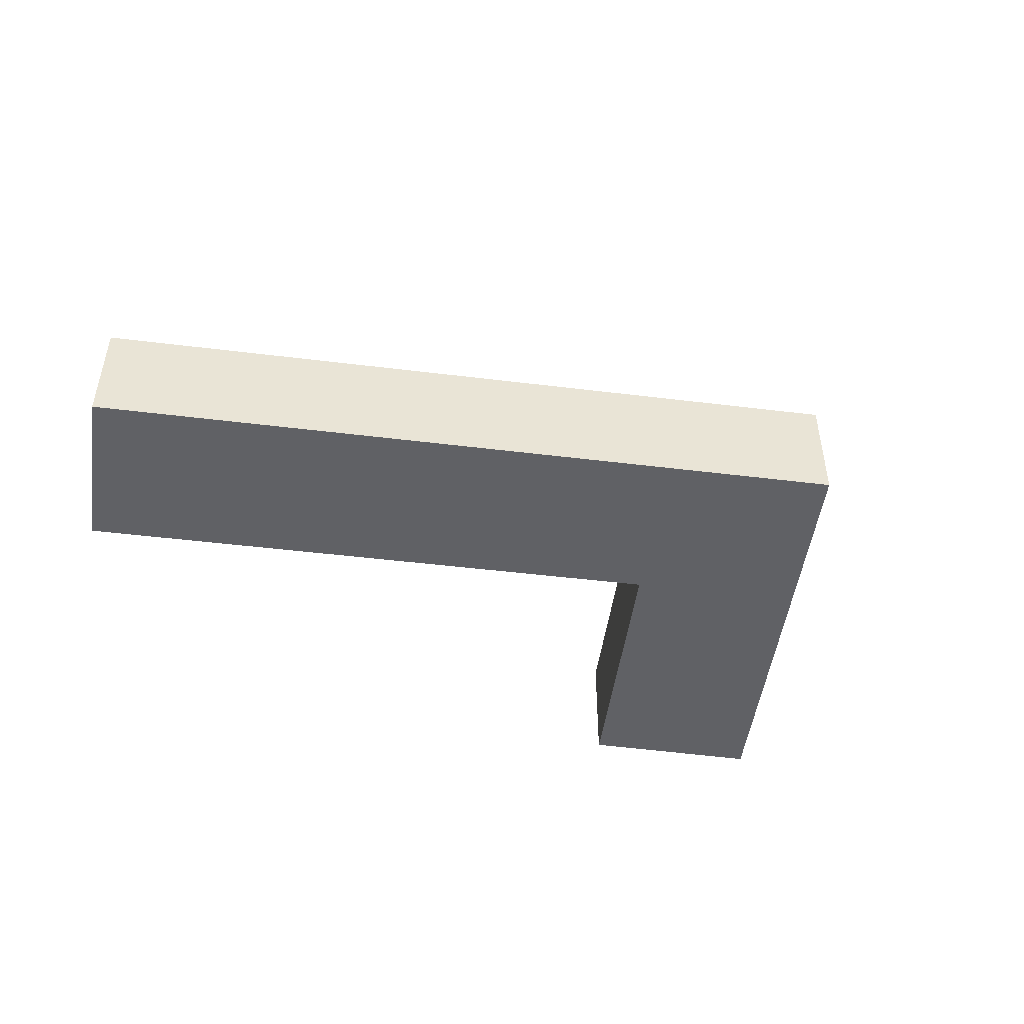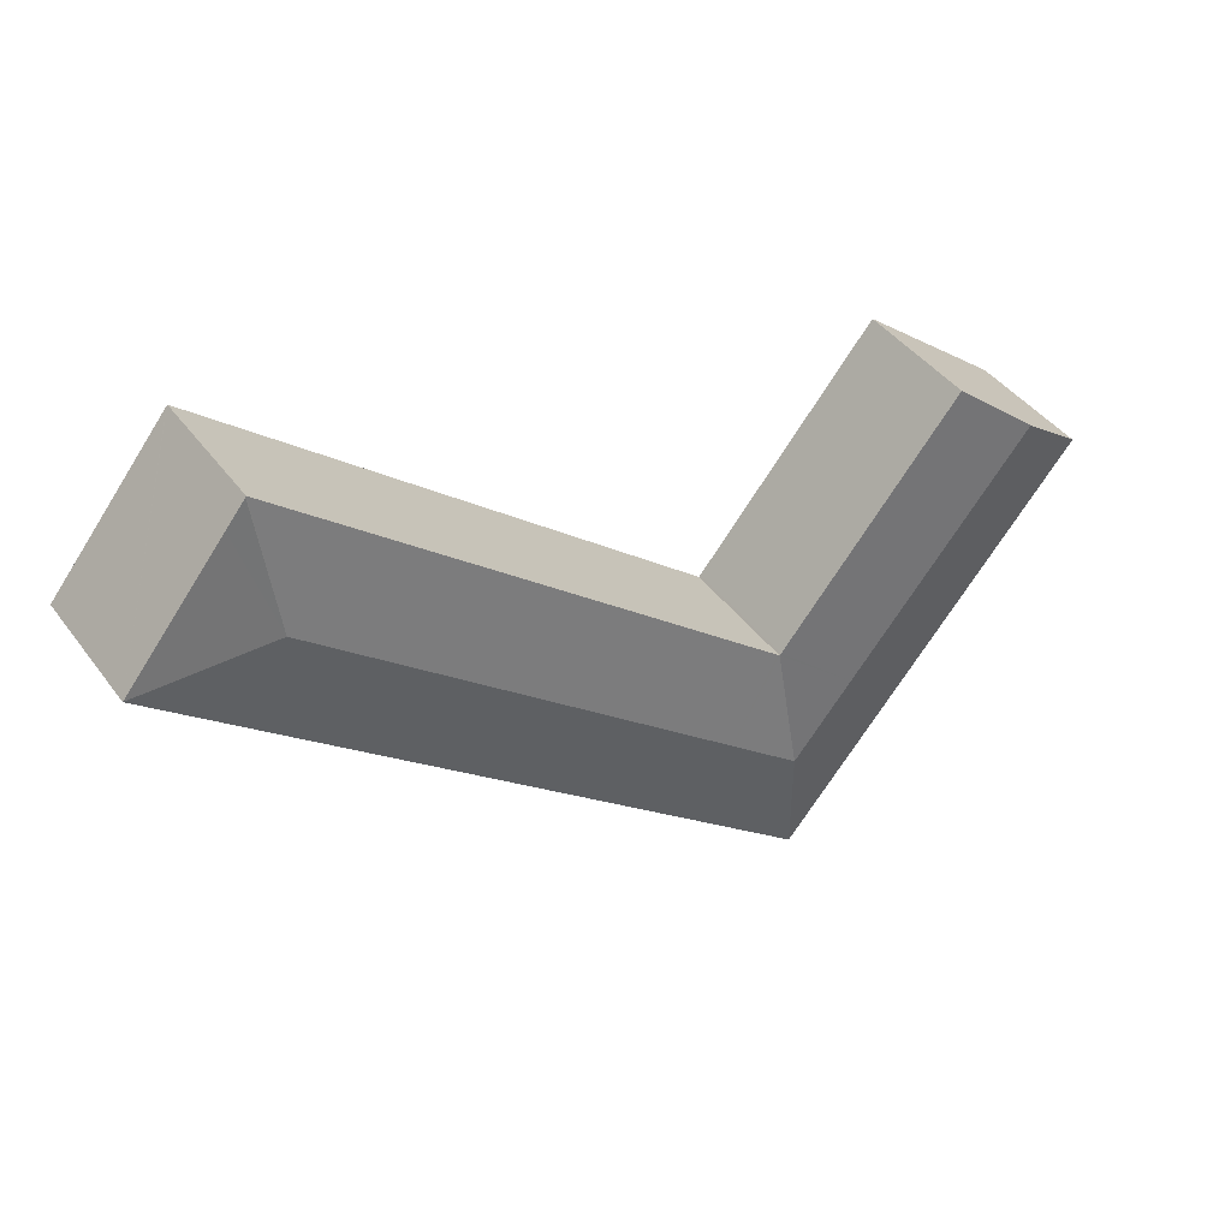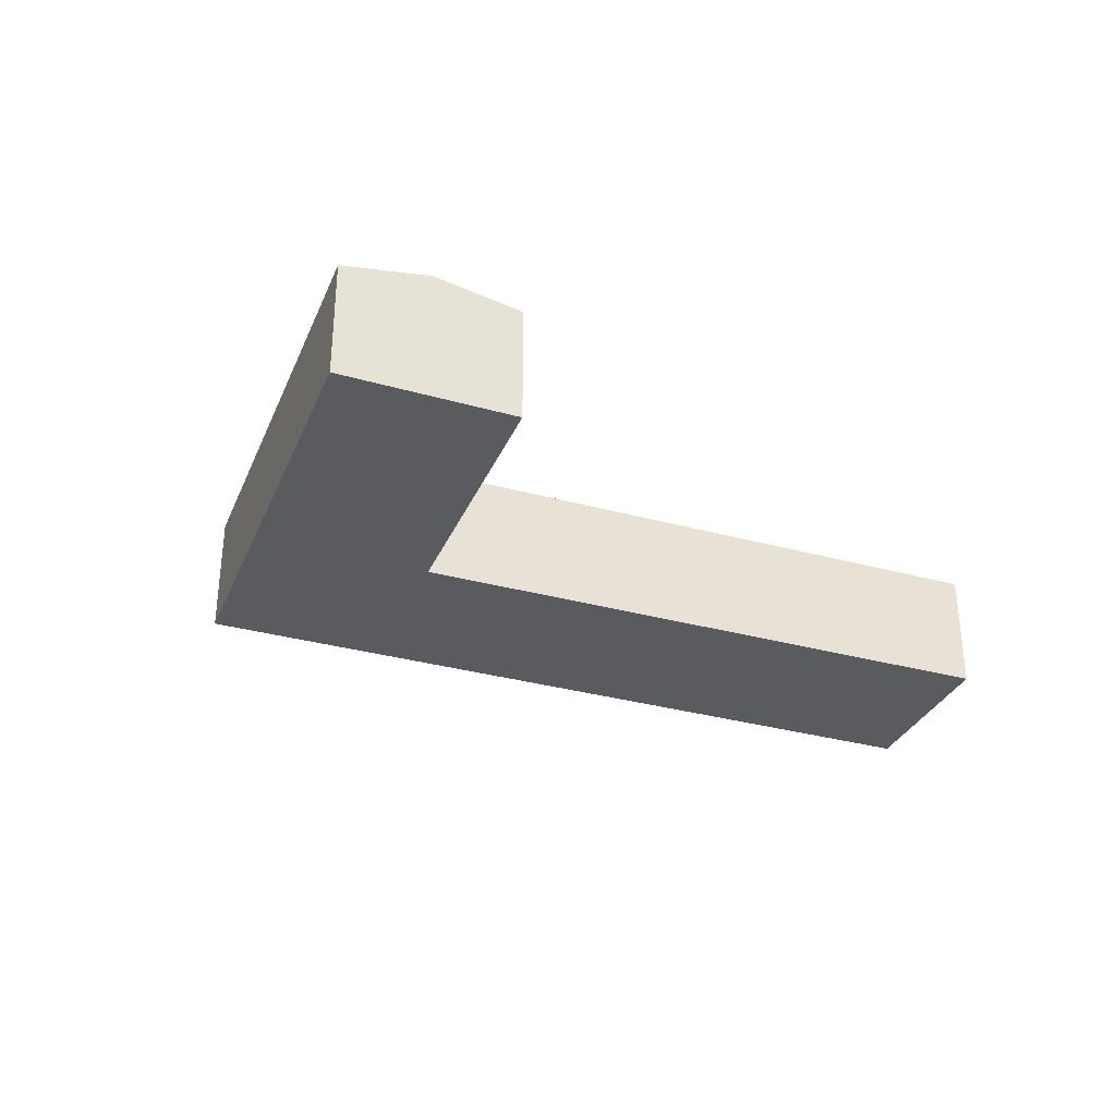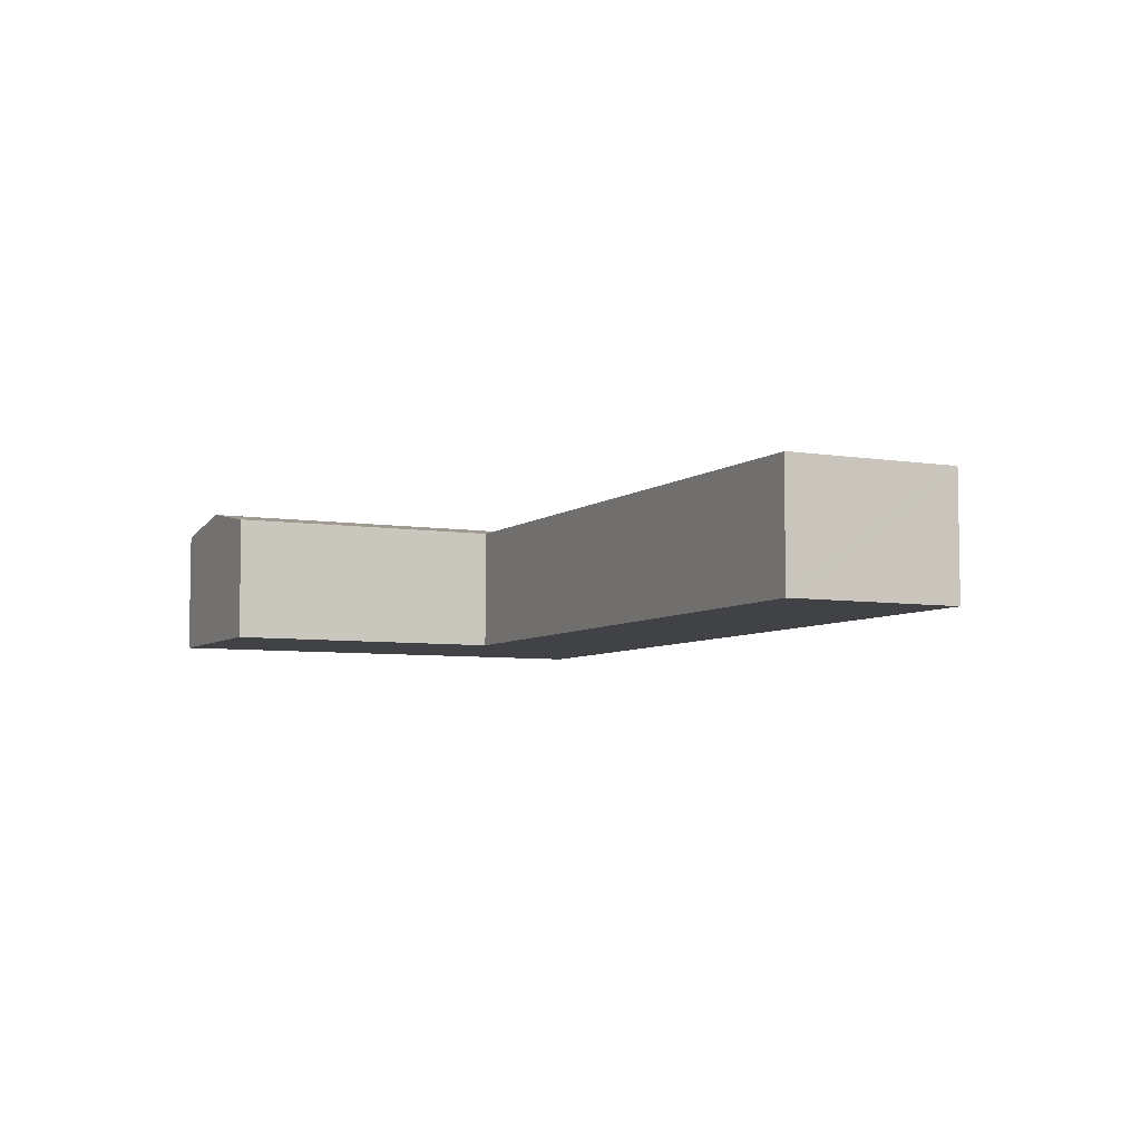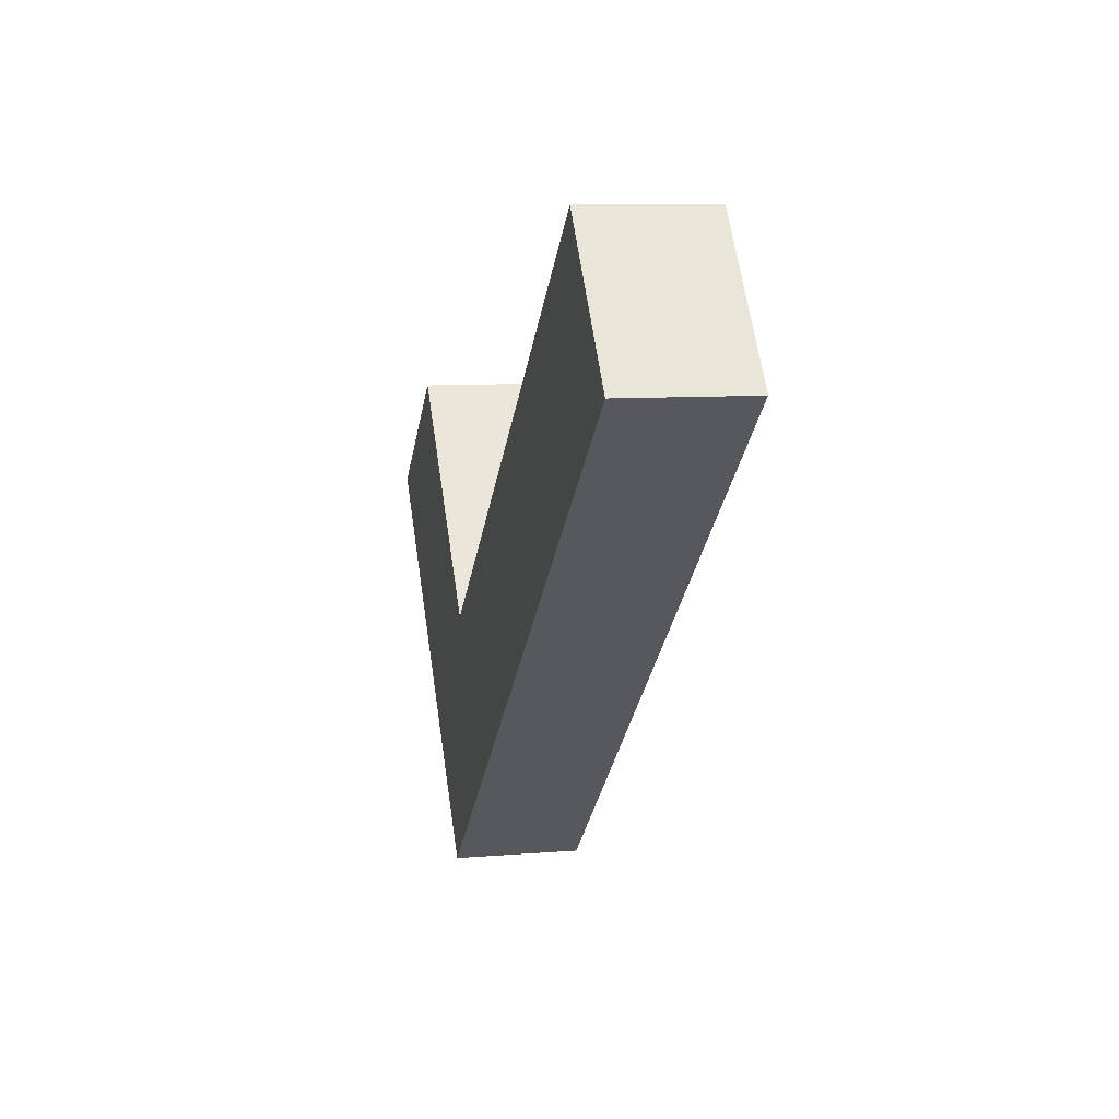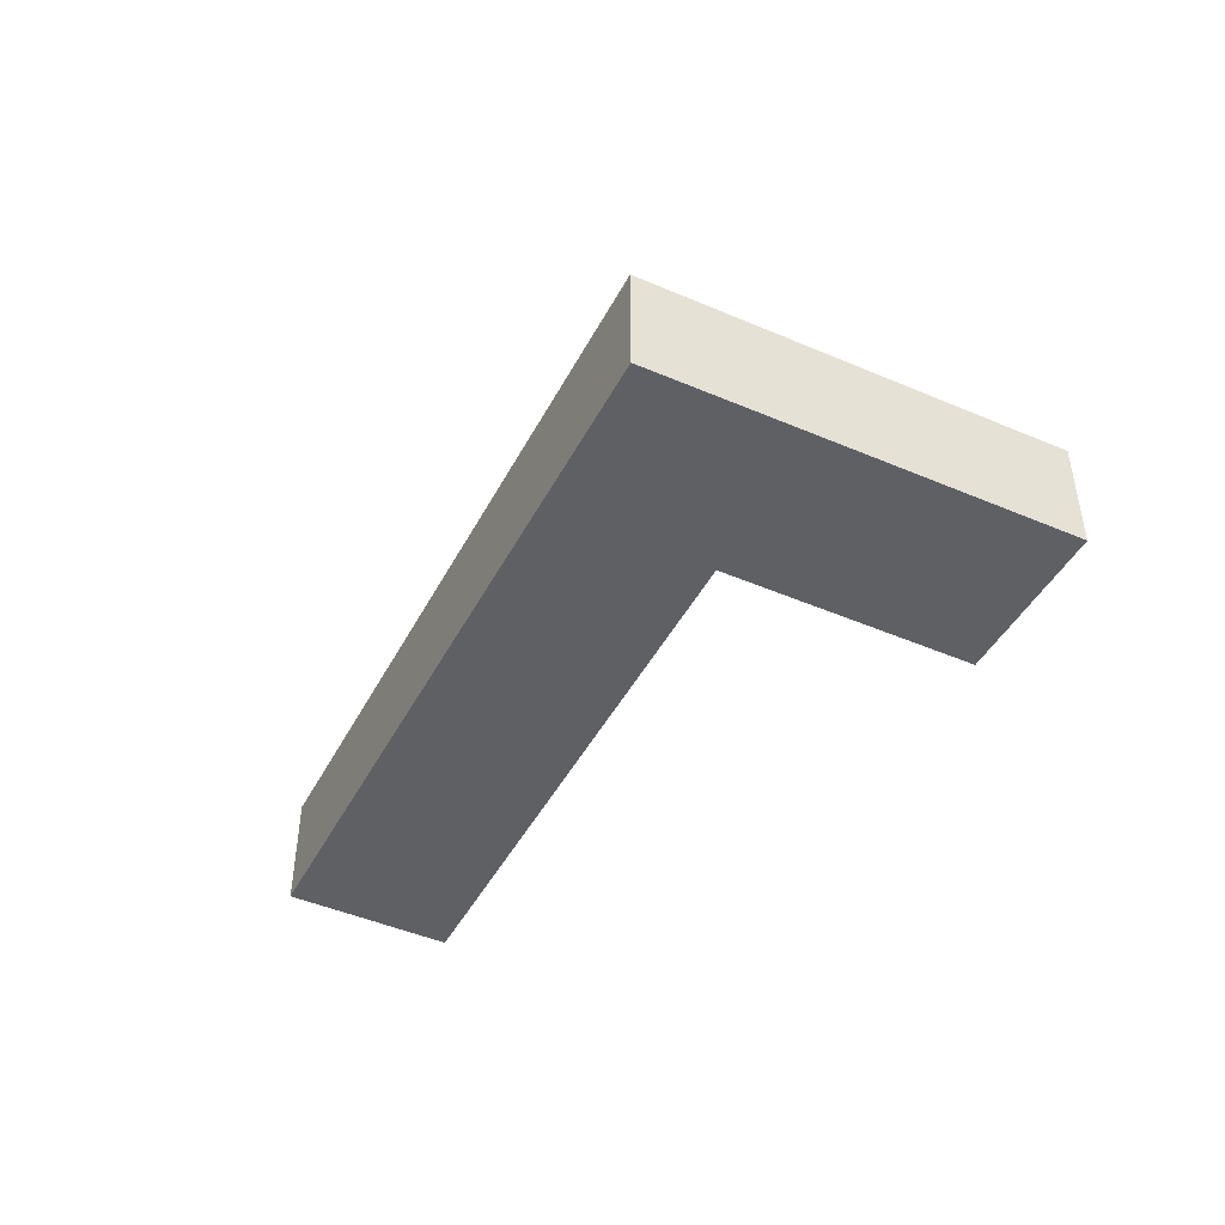
<metadata>
{"format":"obj","ext":"obj","renderer":"f3d","projection":"perspective","resolution":1024,"background":"white","views":[{"elev":-48.5,"azim":132.3,"up":"+Y"},{"elev":42.5,"azim":146.6,"up":"+Z"},{"elev":-32.8,"azim":-60.7,"up":"+Y"},{"elev":-6.1,"azim":24.1,"up":"+Y"},{"elev":8.6,"azim":77.2,"up":"+Z"},{"elev":-45.3,"azim":-156.3,"up":"+Y"}]}
</metadata>
<code>
v  37.04 6.554 8.189
v  38.46 5.818 13.07
v  42.92 5.819 7.632
v  37.6 5.819 14.12
v  14.49 6.554 -10.63
v  20.53 5.819 -11.05
v  13.93 5.818 -16.56
v  17.83 6.554 -7.843
v  8.466 5.818 -10.06
v  11.73 6.554 -7.344
v  3.295 6.554 2.681
v  1.981 5.818 -2.355
v  0 5.818 3.563e-16
v  6.617 5.812 5.384
v  14.98 5.821 -4.634
v  15.05 5.821 -4.721
v  15.14 5.821 -4.645
v  37.57 5.809 14.16
v  0 0 0
v  3.295 -1.642e-16 2.681
v  6.617 -3.297e-16 5.384
v  15.05 2.891e-16 -4.721
v  37.57 -8.669e-16 14.16
v  15.14 2.844e-16 -4.645
v  14.98 2.838e-16 -4.634
v  37.6 -8.643e-16 14.12
v  42.92 -4.673e-16 7.632
v  38.46 -8.004e-16 13.07
v  20.53 6.766e-16 -11.05
v  13.93 1.014e-15 -16.56
v  1.981 1.442e-16 -2.355
v  8.466 6.163e-16 -10.06
g defaultobject
f 1 2 3
f 2 1 4
f 5 6 7
f 6 5 8
f 6 8 3
f 3 8 1
f 9 5 7
f 5 9 10
f 10 9 11
f 11 9 12
f 11 12 13
f 14 10 11
f 10 14 15
f 10 15 16
f 10 16 5
f 16 8 5
f 8 16 17
f 8 17 18
f 8 18 1
f 1 18 4
f 19 11 13
f 11 19 14
f 14 19 20
f 14 20 21
f 22 17 16
f 17 22 18
f 18 22 23
f 23 22 24
f 21 15 14
f 15 21 25
f 15 25 16
f 16 25 22
f 23 4 18
f 4 23 2
f 2 23 3
f 3 23 26
f 3 26 27
f 27 26 28
f 27 6 3
f 6 27 29
f 6 29 7
f 7 29 30
f 12 19 13
f 19 12 31
f 31 12 9
f 31 9 32
f 32 9 7
f 32 7 30
f 28 29 27
f 29 28 23
f 29 23 24
f 29 24 30
f 30 24 22
f 30 22 32
f 32 22 25
f 32 25 21
f 32 21 31
f 31 21 20
f 31 20 19

</code>
